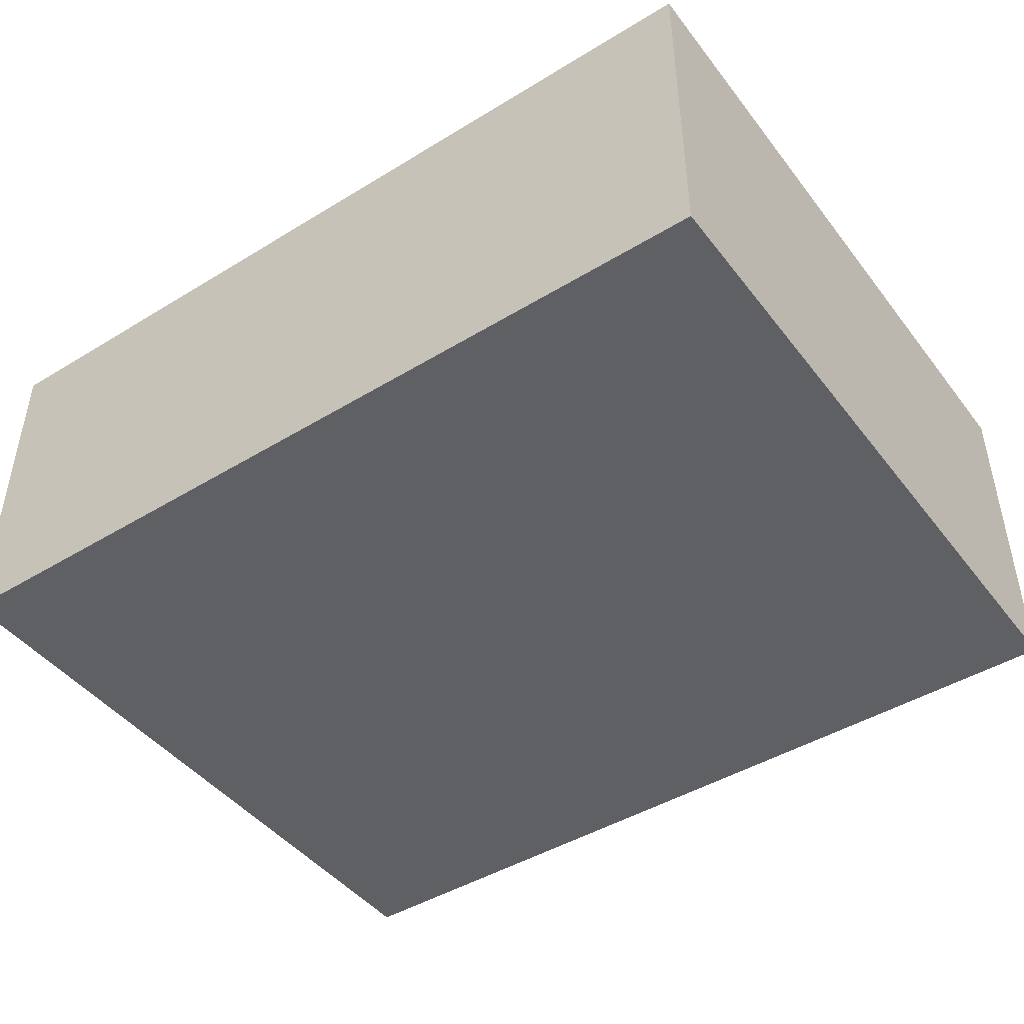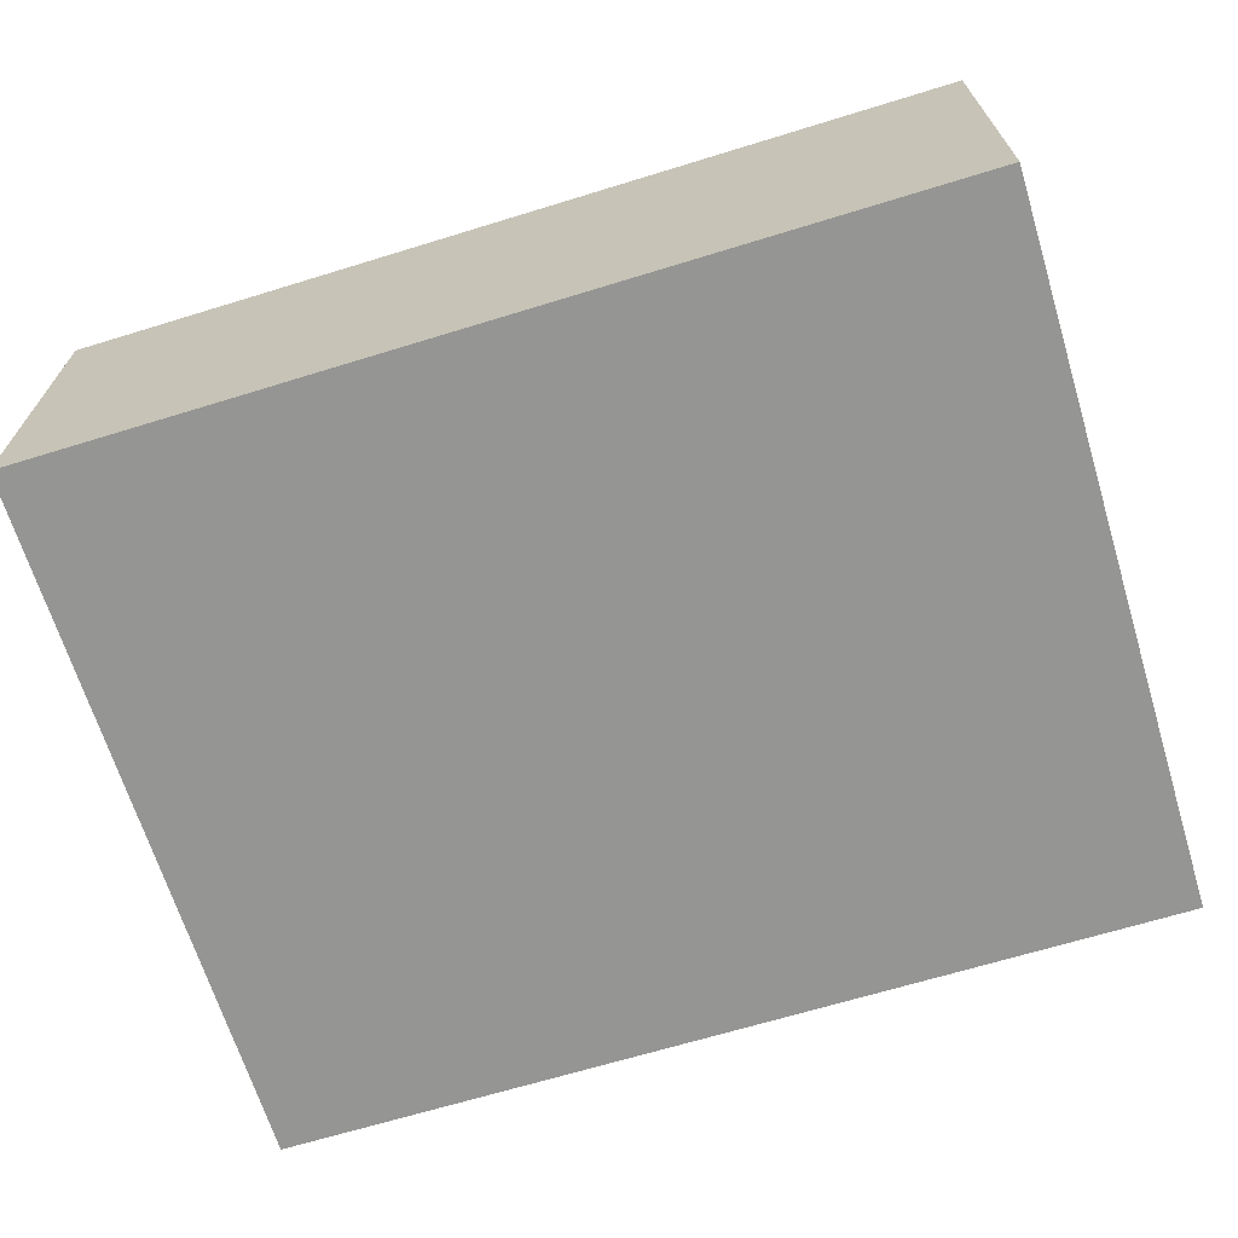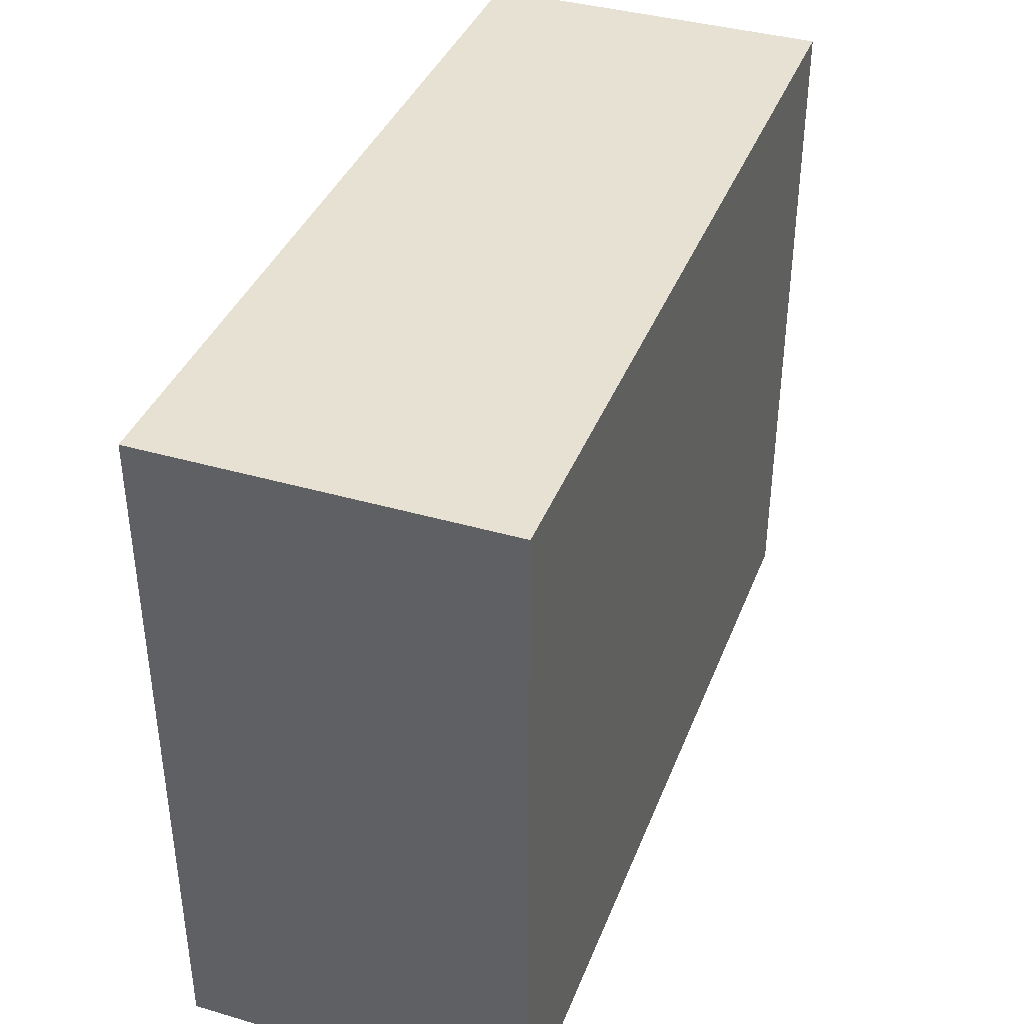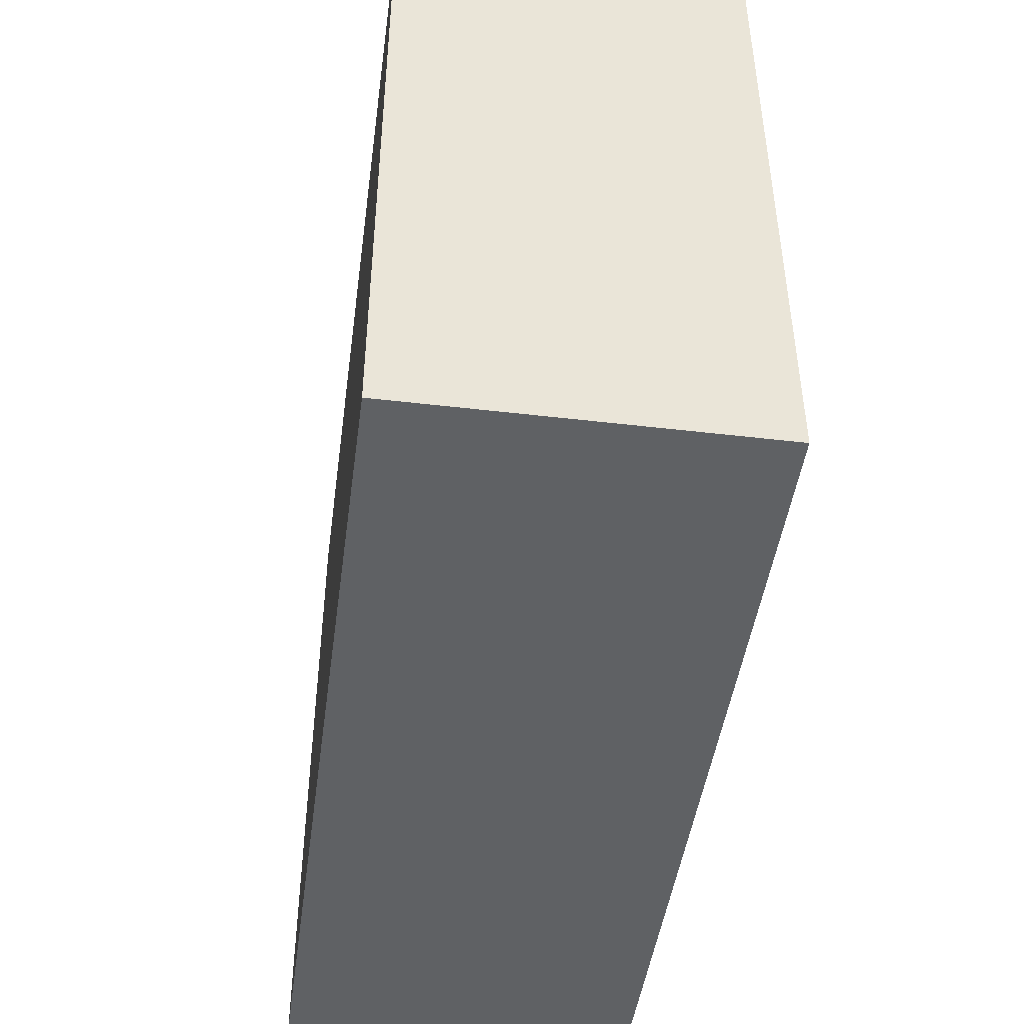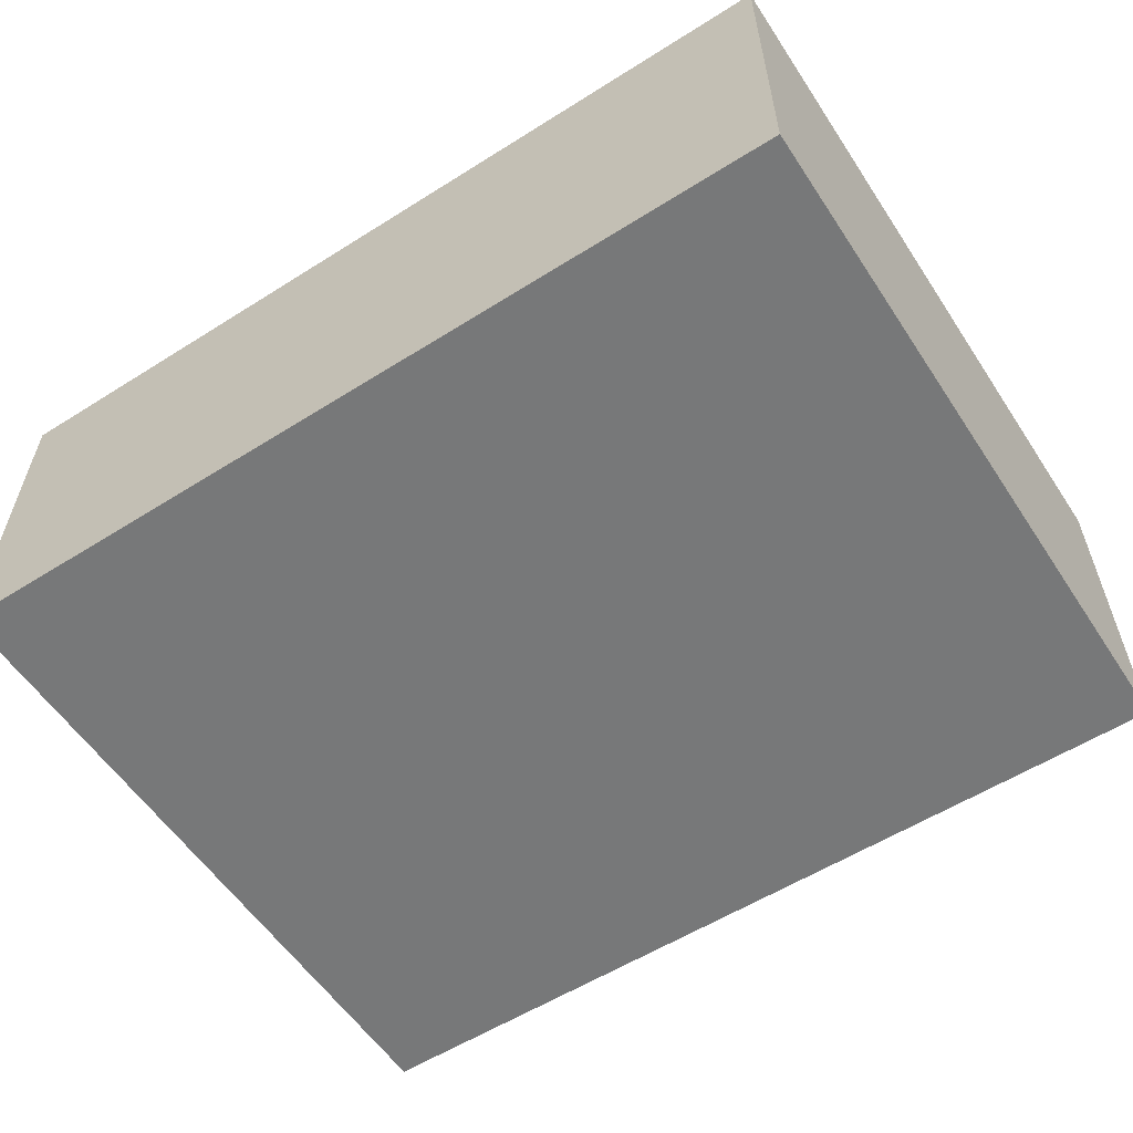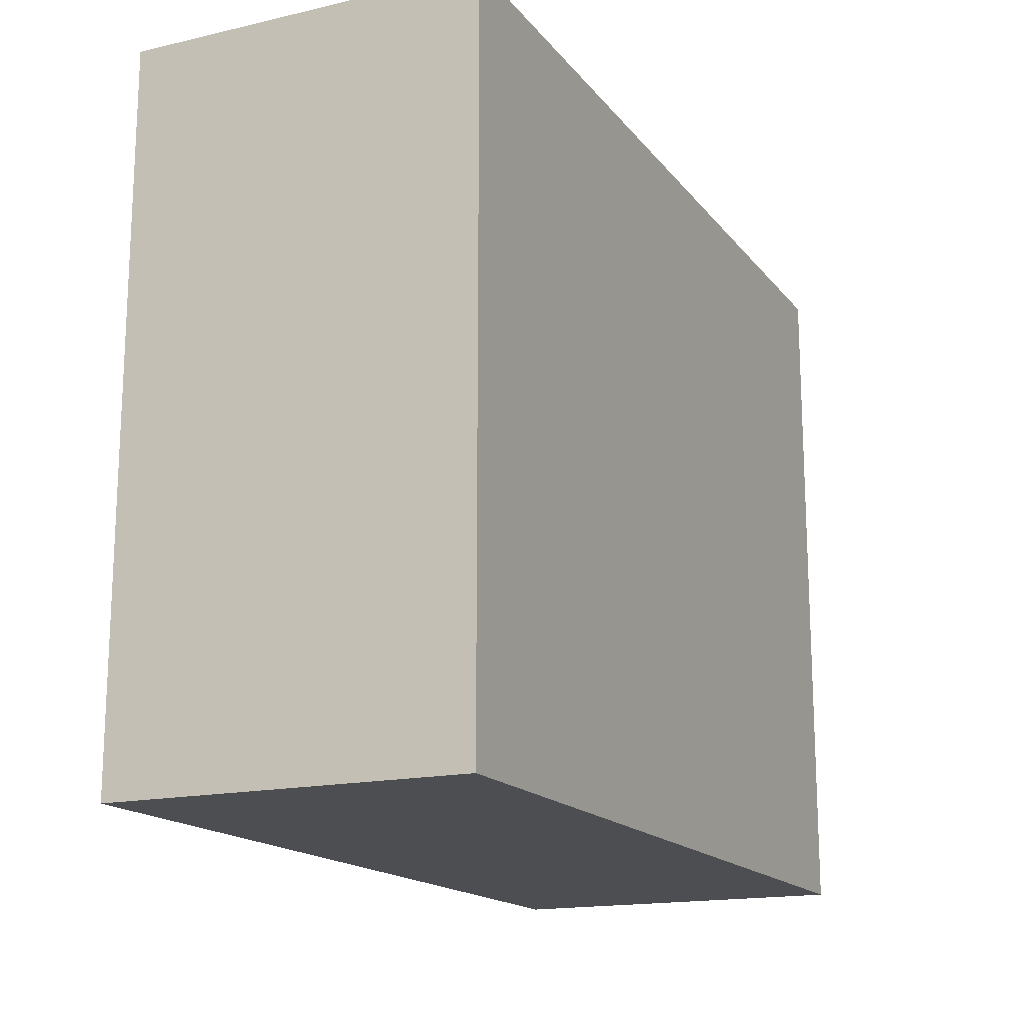
<metadata>
{"format":"obj","ext":"obj","renderer":"f3d","projection":"perspective","resolution":1024,"background":"white","views":[{"elev":-45.1,"azim":-144.8,"up":"+Y"},{"elev":-67.3,"azim":-162.9,"up":"+Y"},{"elev":38.7,"azim":110.1,"up":"+Z"},{"elev":-46.2,"azim":82.3,"up":"+Z"},{"elev":-57.3,"azim":-146.8,"up":"+Y"},{"elev":-16.5,"azim":115.2,"up":"+Z"}]}
</metadata>
<code>
o
v 9.686e-08 -0.1 0.2
v 9.686e-08 -0.1 -0.2
v 9.686e-08 0.1 0.2
v 9.686e-08 0.1 -0.2
v 0.5 -0.1 0.2
v 0.5 -0.1 -0.2
v 0.5 0.1 0.2
v 0.5 0.1 -0.2
v 9.686e-08 -0.1 0.2
v 9.686e-08 0.1 0.2
v 0.5 -0.1 0.2
v 0.5 0.1 0.2
v 9.686e-08 -0.1 -0.2
v 9.686e-08 0.1 -0.2
v 0.5 -0.1 -0.2
v 0.5 0.1 -0.2
v 9.686e-08 -0.1 0.2
v 0.5 -0.1 0.2
v 9.686e-08 -0.1 -0.2
v 0.5 -0.1 -0.2
v 9.686e-08 0.1 0.2
v 0.5 0.1 0.2
v 9.686e-08 0.1 -0.2
v 0.5 0.1 -0.2
f 3 2 1
f 4 2 3
f 5 6 7
f 7 6 8
f 11 10 9
f 12 10 11
f 13 14 15
f 15 14 16
f 19 18 17
f 20 18 19
f 21 22 23
f 23 22 24

</code>
